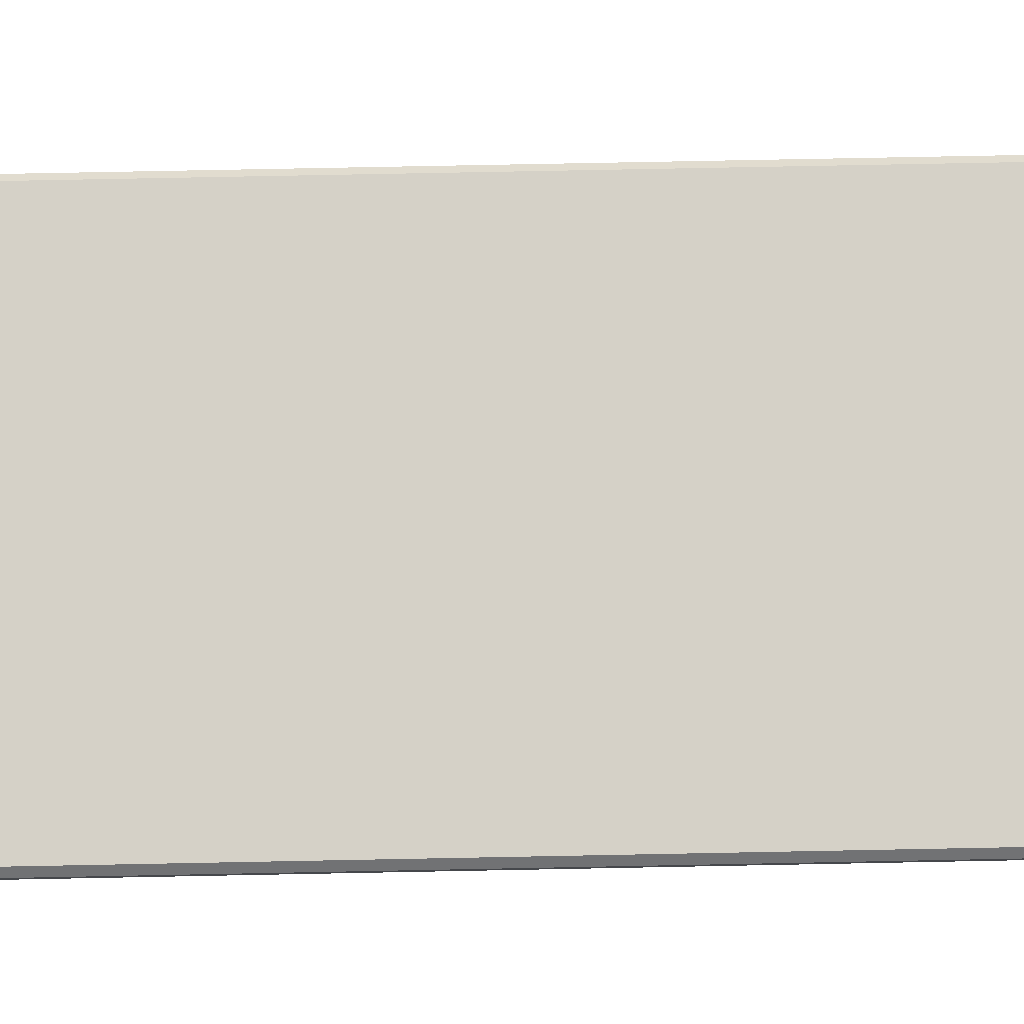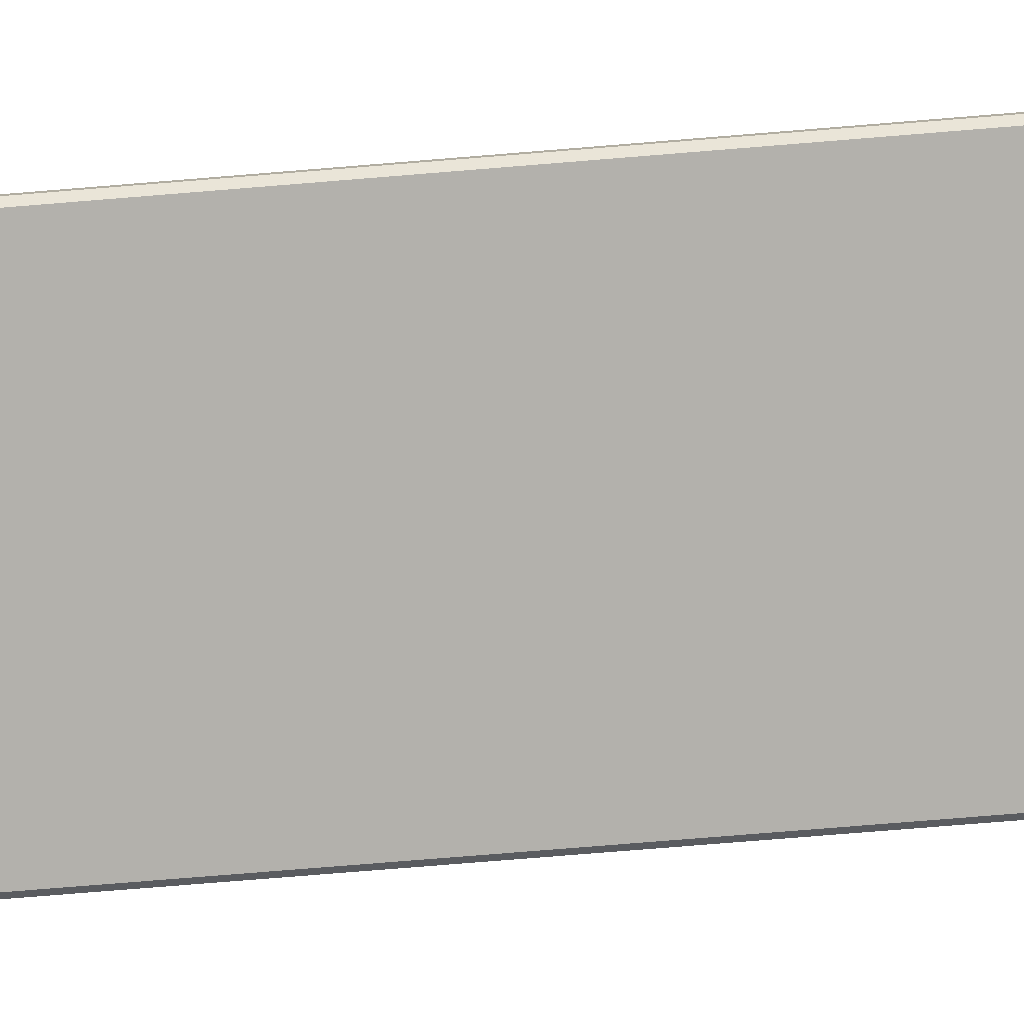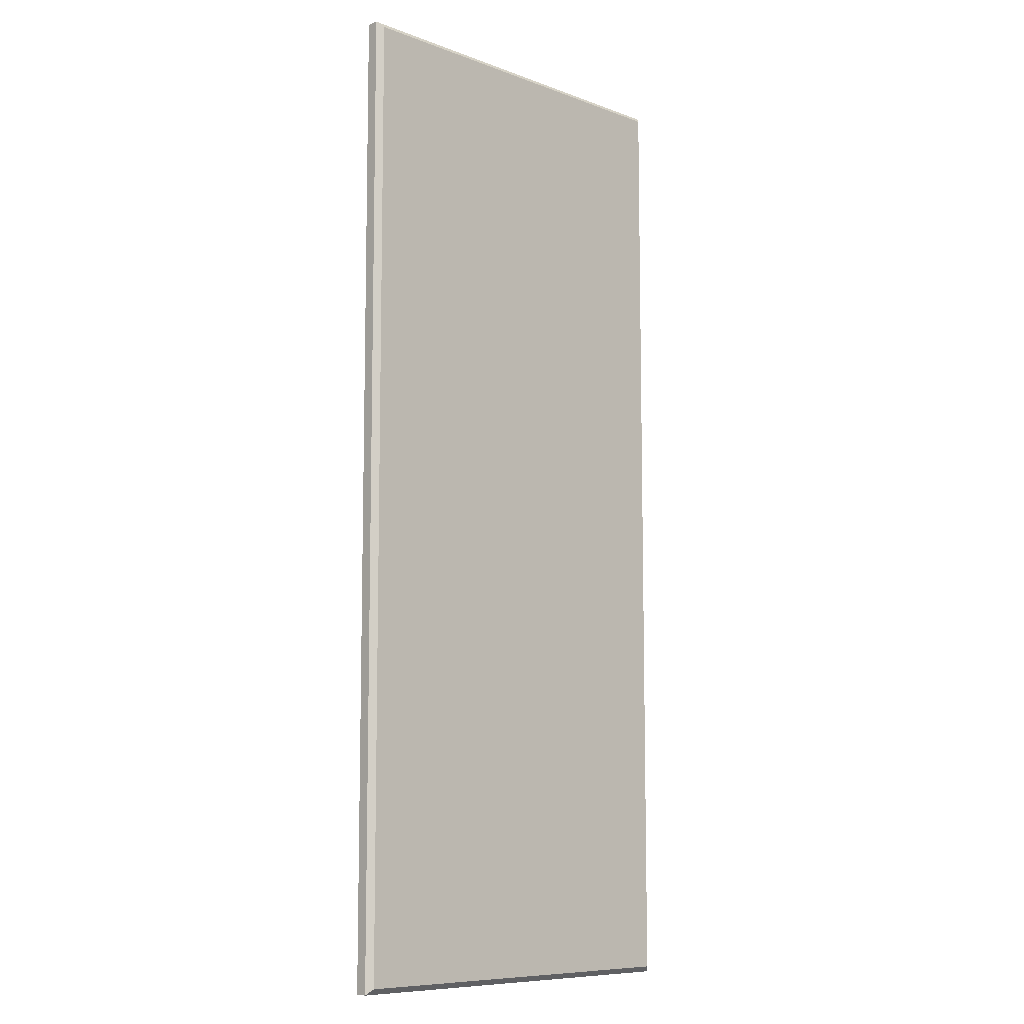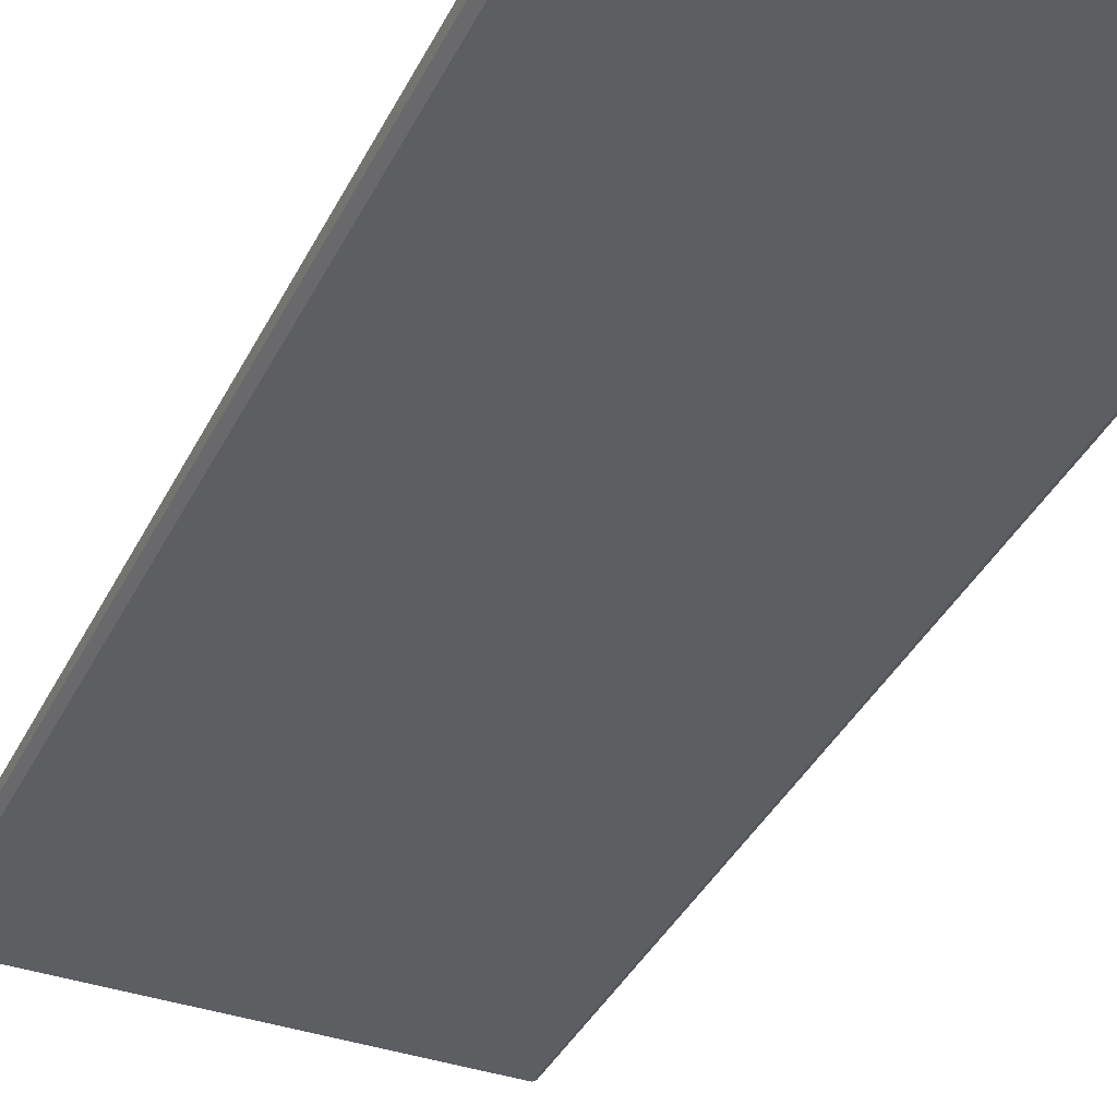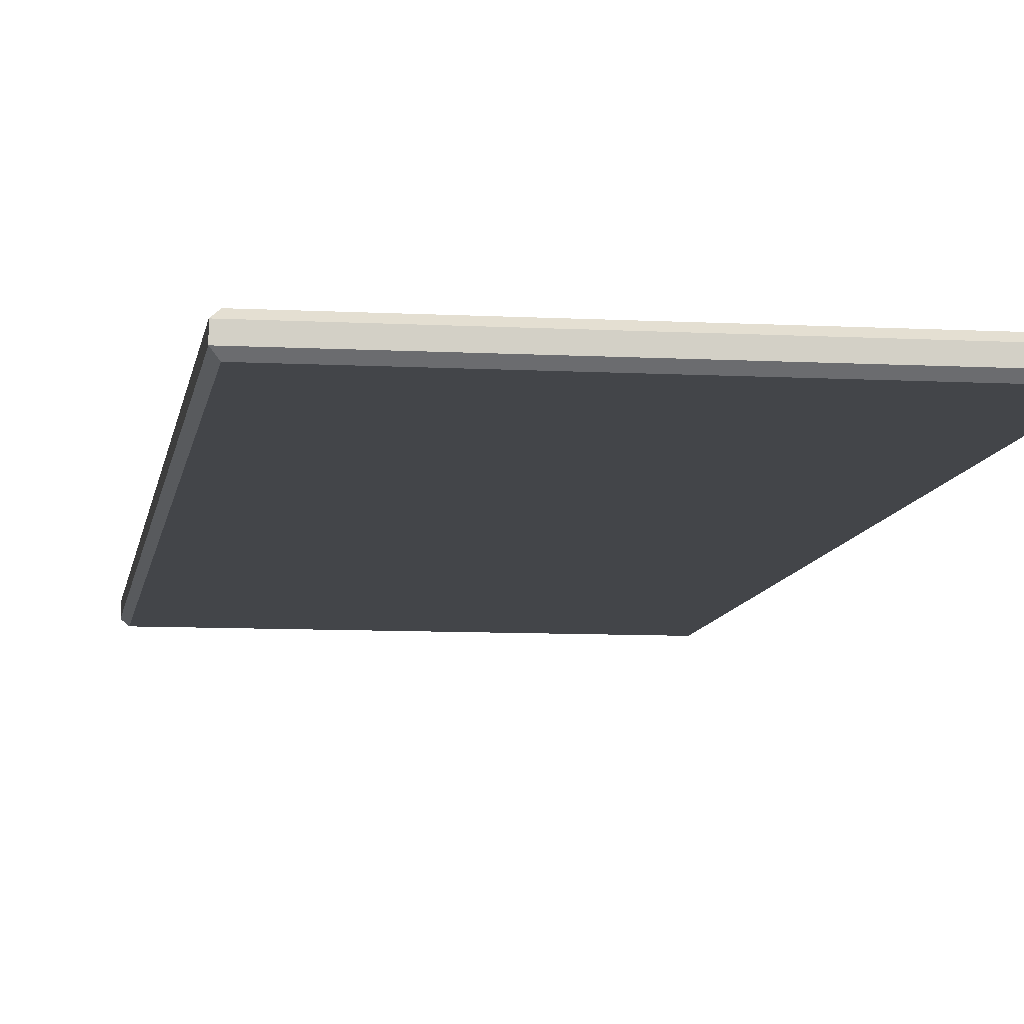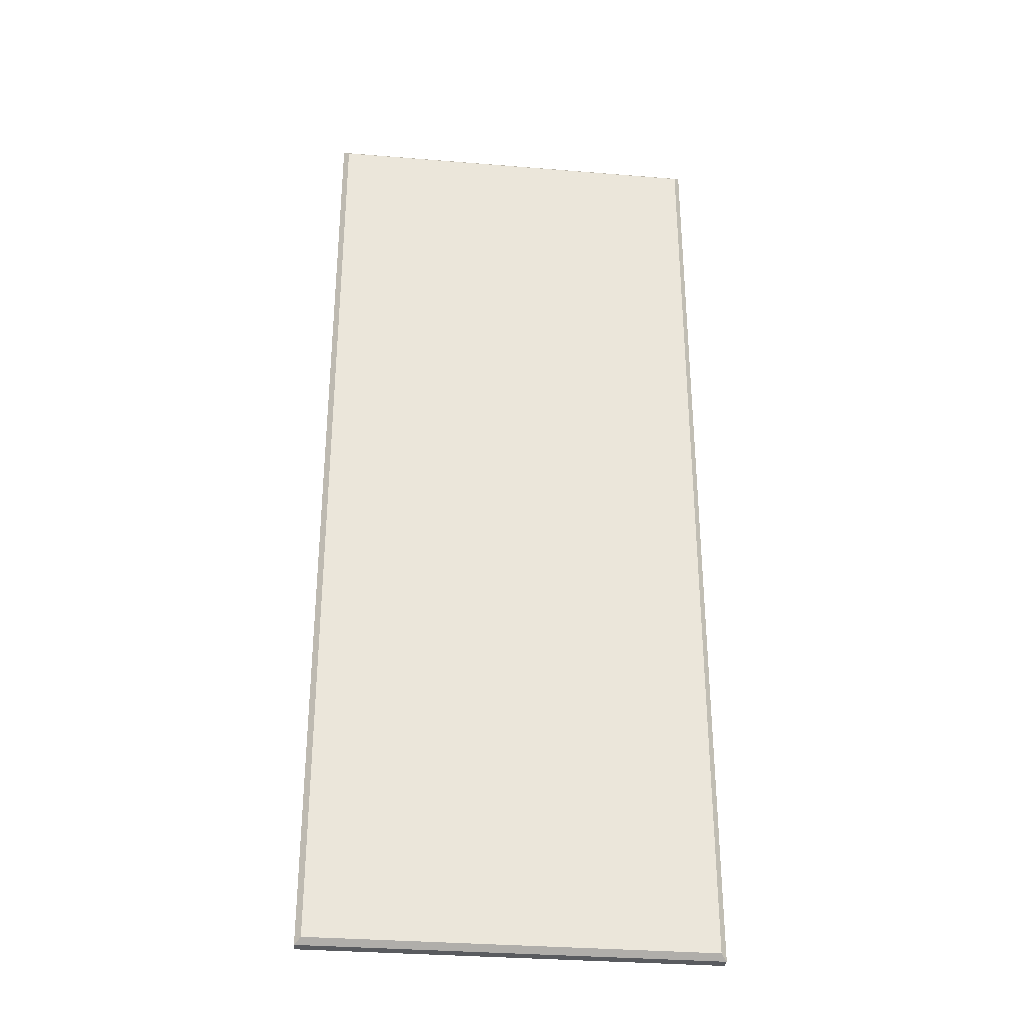
<metadata>
{"format":"obj","ext":"obj","renderer":"f3d","projection":"perspective","resolution":1024,"background":"white","views":[{"elev":79.7,"azim":88.9,"up":"+Y"},{"elev":-79.1,"azim":-85.4,"up":"+Y"},{"elev":-8.9,"azim":-44.5,"up":"+Z"},{"elev":-37.4,"azim":156.1,"up":"+Y"},{"elev":-8.6,"azim":-8.3,"up":"+Y"},{"elev":-32.5,"azim":173.5,"up":"+Z"}]}
</metadata>
<code>
g default
v -3.24 2.019 7.983
v -3.337 2.115 8.08
v 3.337 2.115 8.08
v 3.24 2.019 7.983
v -3.337 2.308 8.08
v -3.24 2.405 7.983
v 3.24 2.405 7.983
v 3.337 2.308 8.08
v -3.24 2.405 -7.983
v -3.337 2.308 -8.08
v 3.24 2.405 -7.983
v 3.337 2.308 -8.08
v -3.337 2.115 -8.08
v -3.24 2.019 -7.983
v 3.24 2.019 -7.983
v 3.337 2.115 -8.08
g pCube1
f 1 2 13 14
f 2 1 4 3
f 3 4 15 16
f 5 6 9 10
f 6 5 8 7
f 7 8 12 11
f 10 9 11 12
f 14 13 16 15
f 2 3 8 5
f 6 7 11 9
f 10 12 16 13
f 14 15 4 1
f 3 16 12 8
f 13 2 5 10

</code>
